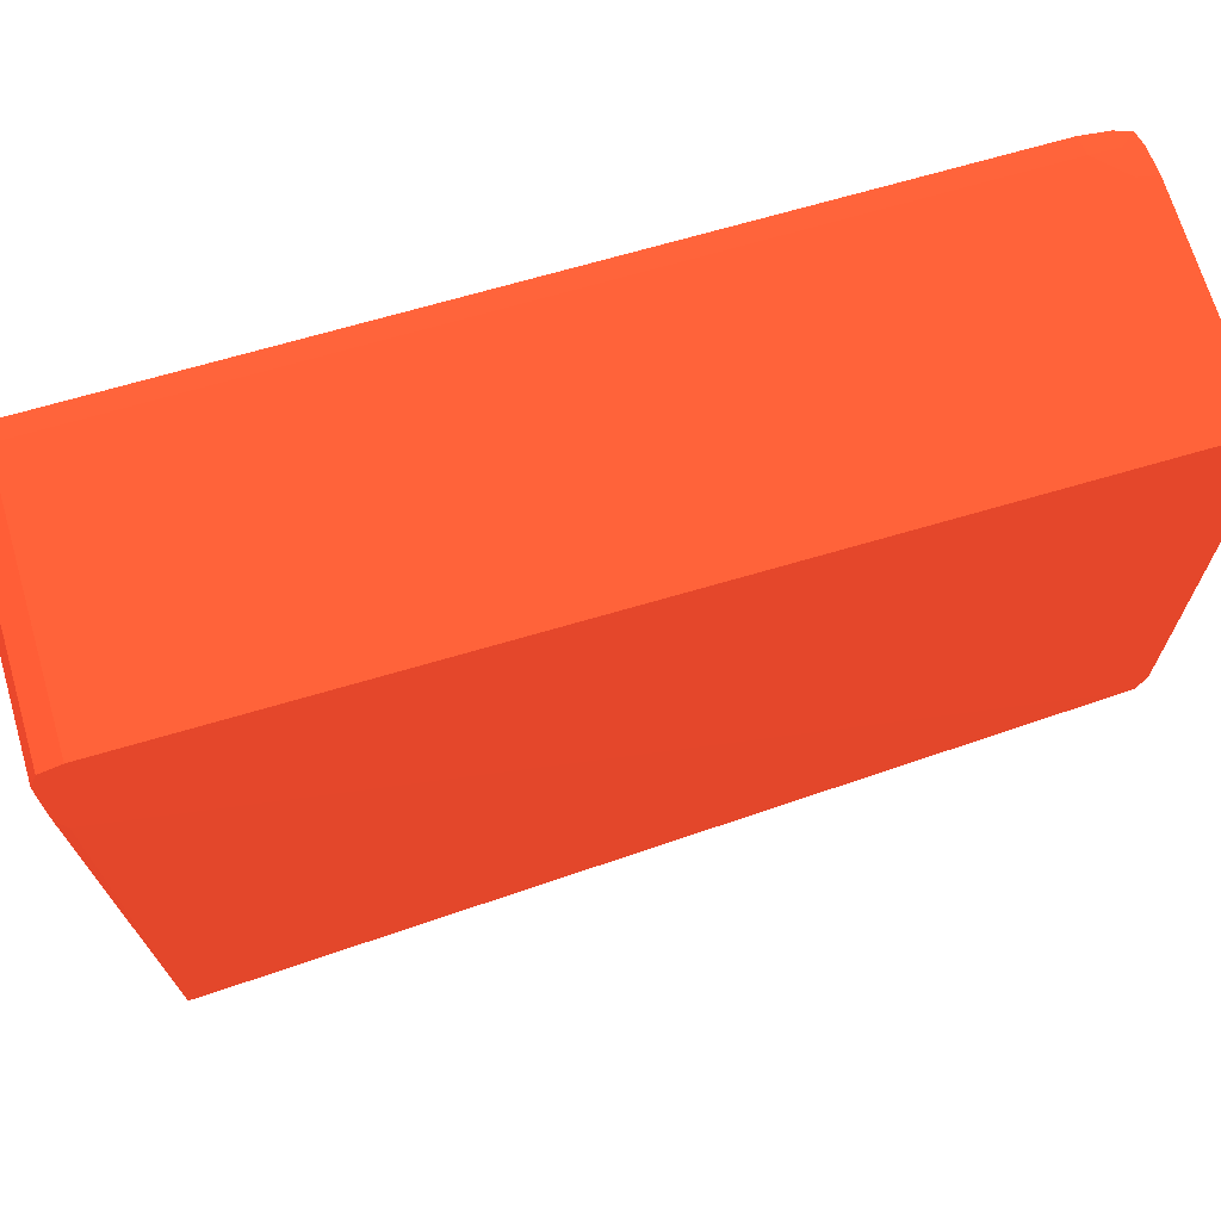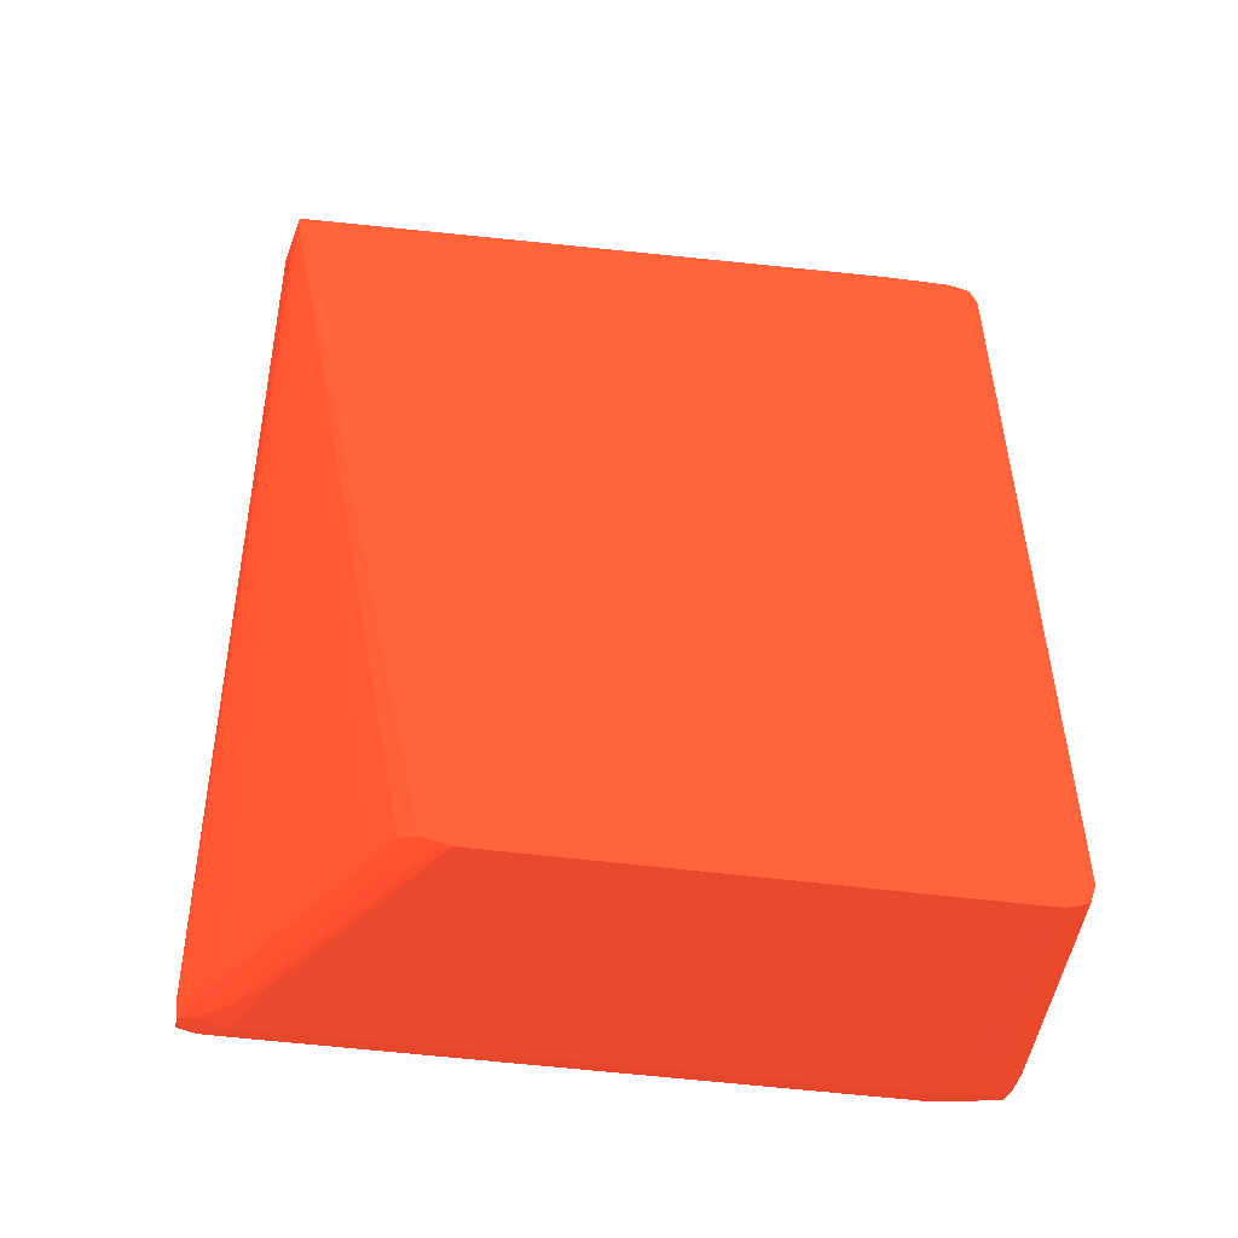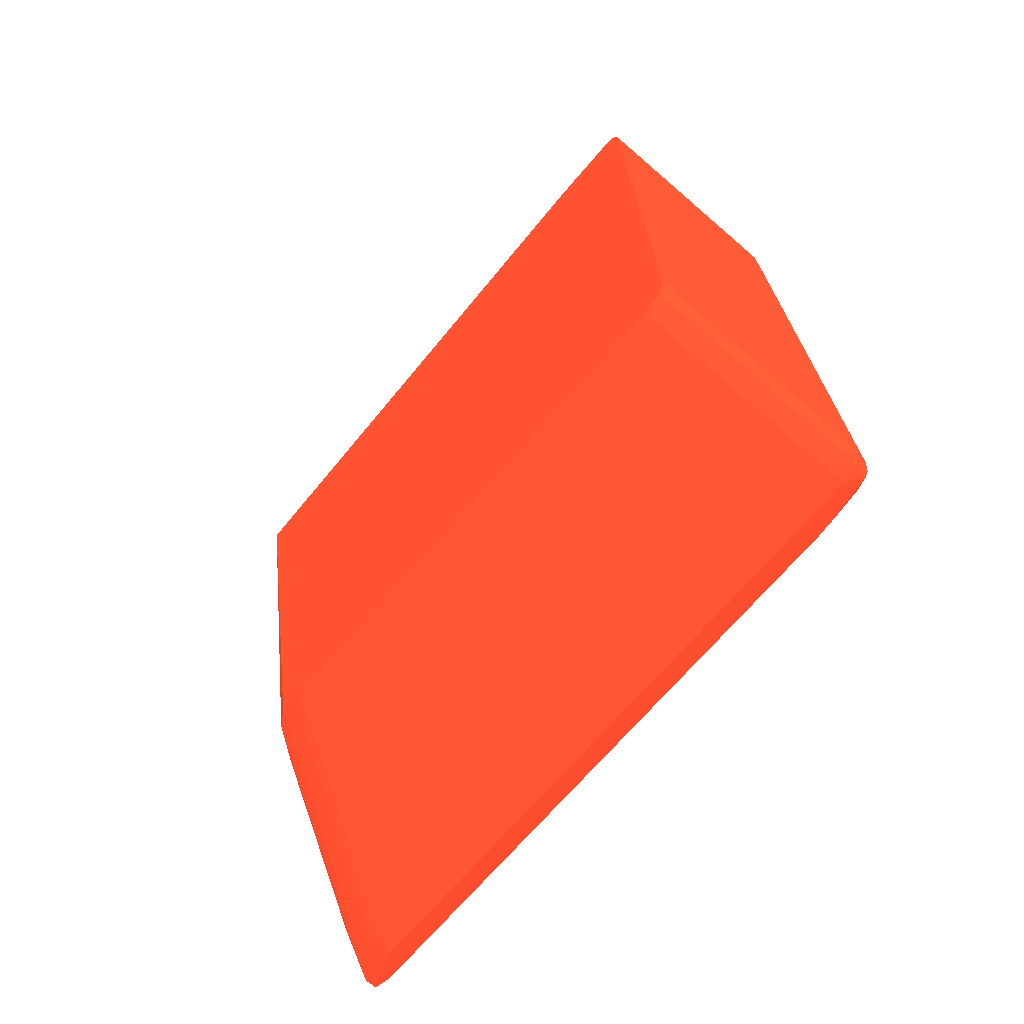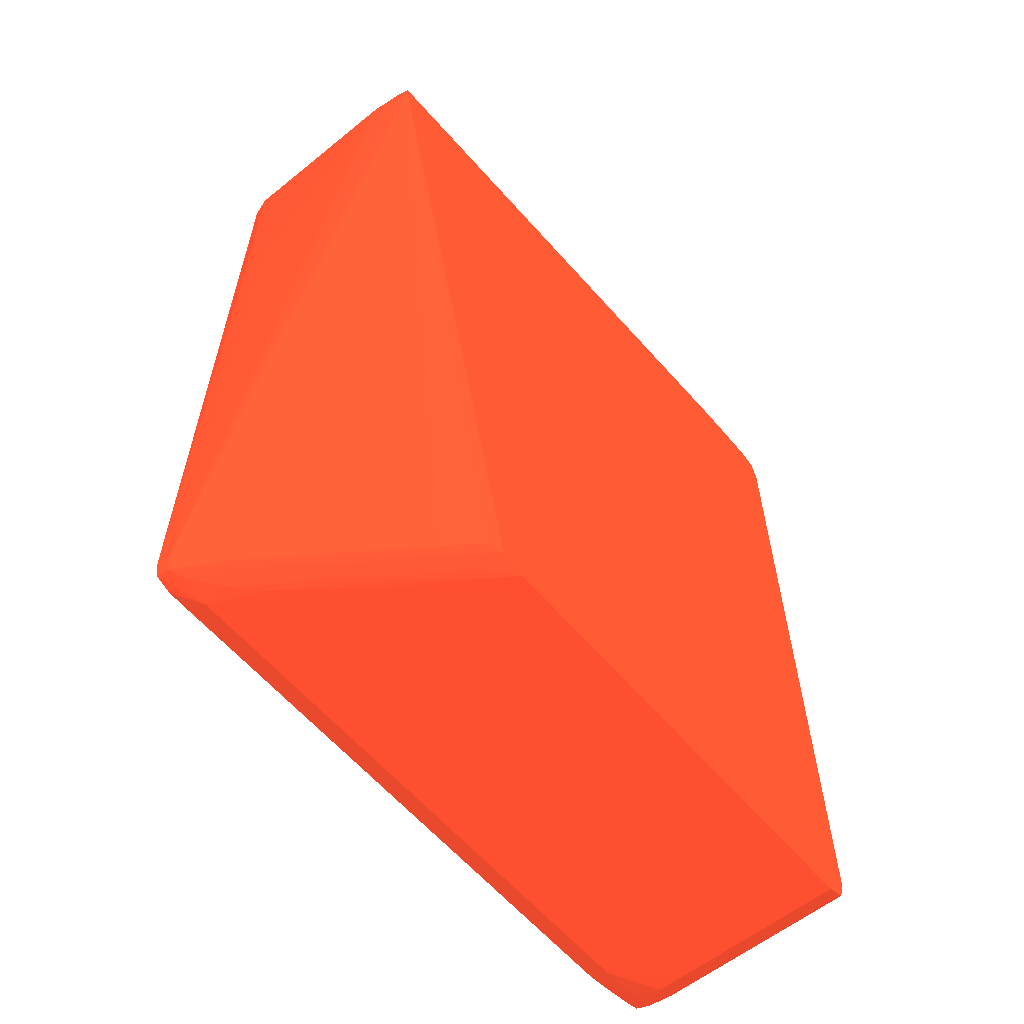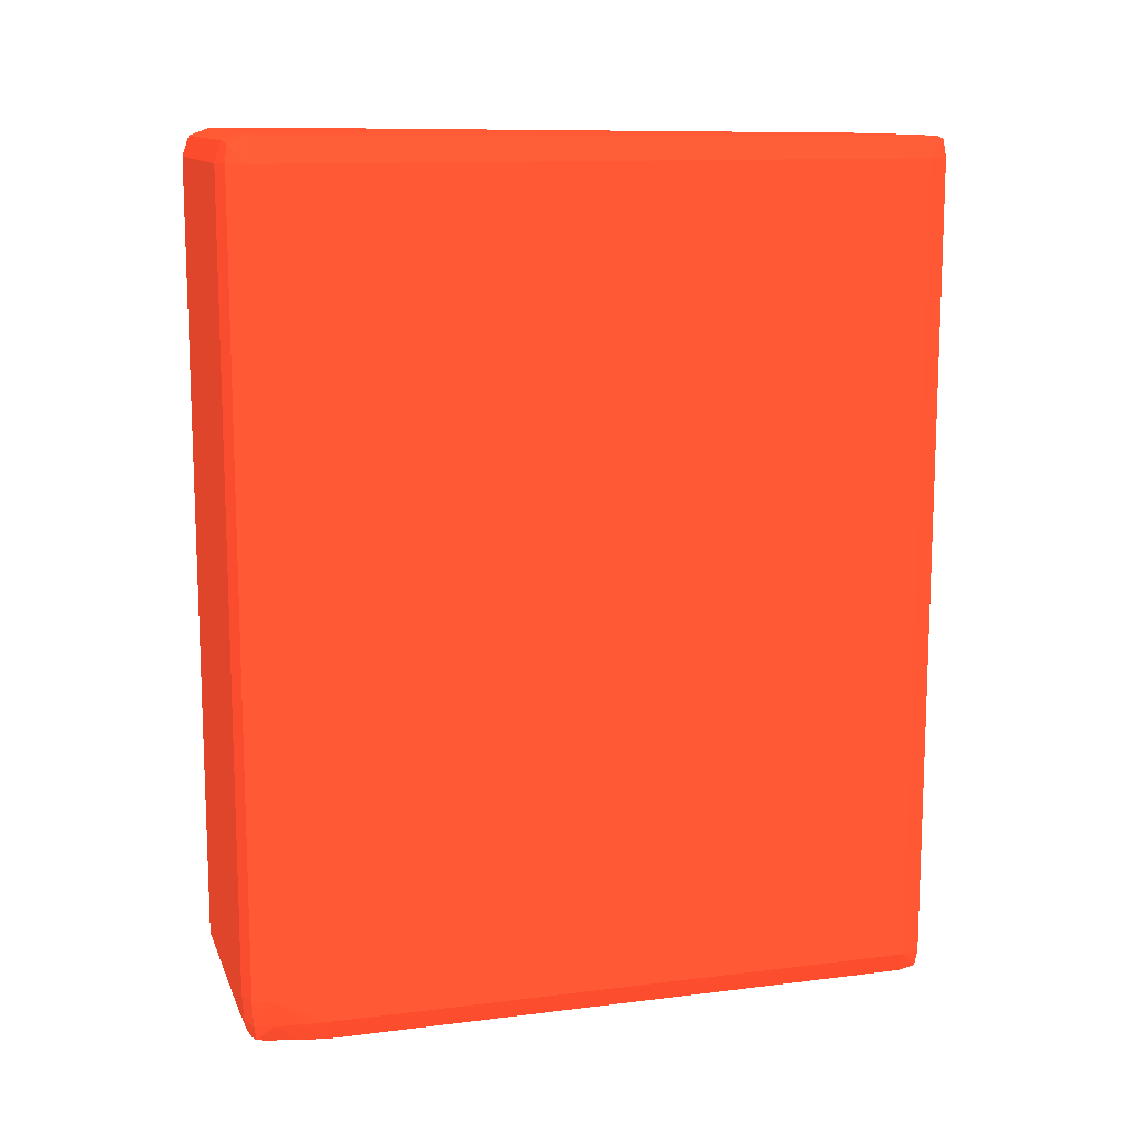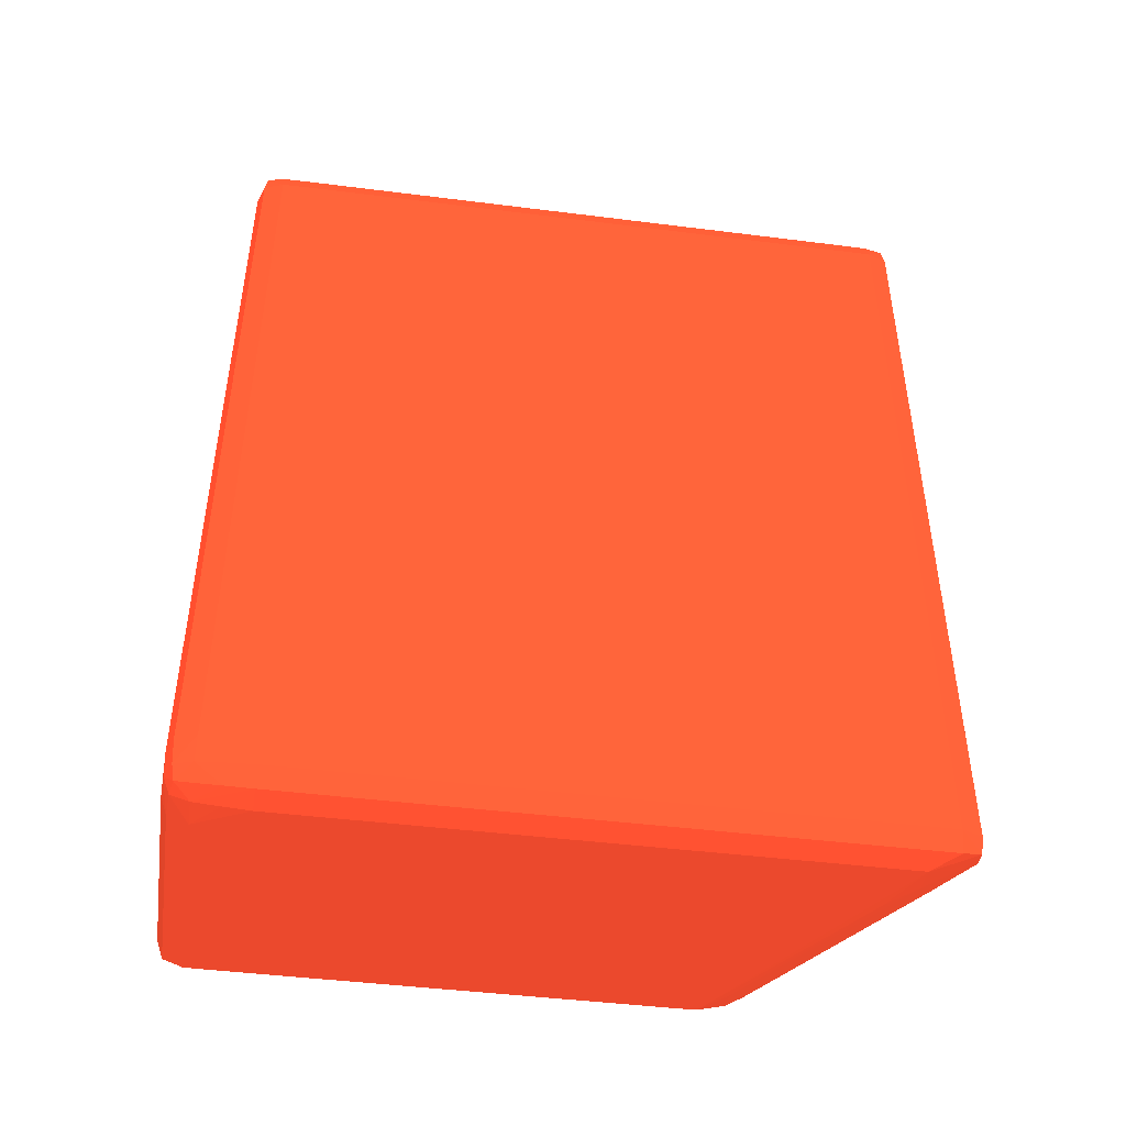
<metadata>
{"format":"obj","ext":"obj","renderer":"f3d","projection":"perspective","resolution":1024,"background":"white","views":[{"elev":69.1,"azim":73.6,"up":"+Y"},{"elev":-49.1,"azim":81.7,"up":"+Z"},{"elev":-70.5,"azim":139.3,"up":"+Z"},{"elev":-59.0,"azim":39.7,"up":"+Z"},{"elev":12.1,"azim":-106.4,"up":"+Z"},{"elev":-45.0,"azim":-98.3,"up":"+Z"}]}
</metadata>
<code>
v -0.1018 -0.0006774 0.006143 0.6706 0.2078 0.1255
v -0.1006 -0.0006774 0.007373 0.6706 0.2078 0.1255
v -0.1018 -0.0006774 0.01723 0.6706 0.2078 0.1255
v -0.1028 -0.0003614 -0.02095 0.6706 0.2078 0.1255
v -0.102 -0.0003614 -0.02095 0.6706 0.2078 0.1255
v -0.09321 -0.0006774 0.01723 0.6706 0.2078 0.1255
v -0.1018 -0.0003614 0.01817 0.6706 0.2078 0.1255
v -0.1027 -0.0002572 0.01806 0.6706 0.2078 0.1255
v -0.1028 -0.0003614 0.01723 0.6706 0.2078 0.1255
v -0.1031 0.0005669 -0.02095 0.6706 0.2078 0.1255
v -0.1027 -0.0002572 -0.02179 0.6706 0.2078 0.1255
v -0.1021 -0.0002572 -0.02179 0.6706 0.2078 0.1255
v -0.09985 0.001091 -0.02167 0.6706 0.2078 0.1255
v -0.09124 -0.0002018 0.01761 0.6706 0.2078 0.1255
v -0.09194 -0.0003908 0.01721 0.6706 0.2078 0.1255
v -0.09124 -0.0002018 0.018 0.6706 0.2078 0.1255
v -0.09198 -0.0003191 0.01813 0.6706 0.2078 0.1255
v -0.09321 -0.0003614 0.01817 0.6706 0.2078 0.1255
v -0.1018 0.0005865 0.01824 0.6706 0.2078 0.1255
v -0.1028 0.0005669 0.01818 0.6706 0.2078 0.1255
v -0.1031 0.0005669 0.01723 0.6706 0.2078 0.1255
v -0.1031 0.001798 -0.02095 0.6706 0.2078 0.1255
v -0.1028 0.0005669 -0.0219 0.6706 0.2078 0.1255
v -0.1018 0.001798 -0.02225 0.6706 0.2078 0.1255
v -0.1017 0.0004692 -0.02197 0.6706 0.2078 0.1255
v -0.09941 0.001795 -0.02189 0.6706 0.2078 0.1255
v -0.09845 0.002202 -0.02177 0.6706 0.2078 0.1255
v -0.09482 0.00471 -0.02174 0.6706 0.2078 0.1255
v -0.09119 0.007219 -0.02171 0.6706 0.2078 0.1255
v -0.09622 0.0036 -0.02163 0.6706 0.2078 0.1255
v -0.09259 0.006108 -0.02157 0.6706 0.2078 0.1255
v -0.09076 0.007939 -0.02191 0.6706 0.2078 0.1255
v -0.09076 0.02664 0.01816 0.6706 0.2078 0.1255
v -0.09076 0.02766 0.0185 0.6706 0.2078 0.1255
v -0.09076 0.007939 -0.02122 0.6706 0.2078 0.1255
v -0.09076 0.02889 0.01852 0.6706 0.2078 0.1255
v -0.09321 0.02889 0.01852 0.6706 0.2078 0.1255
v -0.09568 0.03013 0.01852 0.6706 0.2078 0.1255
v -0.09814 0.03136 0.01851 0.6706 0.2078 0.1255
v -0.09937 0.03136 0.01848 0.6706 0.2078 0.1255
v -0.1018 0.03136 0.01838 0.6706 0.2078 0.1255
v -0.1028 0.001798 0.01818 0.6706 0.2078 0.1255
v -0.1031 0.001798 0.01723 0.6706 0.2078 0.1255
v -0.1031 0.02889 -0.02095 0.6706 0.2078 0.1255
v -0.1028 0.001798 -0.02191 0.6706 0.2078 0.1255
v -0.1018 0.02766 -0.02225 0.6706 0.2078 0.1255
v -0.09444 0.006727 -0.02225 0.6706 0.2078 0.1255
v -0.09937 0.00303 -0.02223 0.6706 0.2078 0.1255
v -0.1006 0.001798 -0.02216 0.6706 0.2078 0.1255
v -0.09691 0.004264 -0.02212 0.6706 0.2078 0.1255
v -0.09442 0.005447 -0.02194 0.6706 0.2078 0.1255
v -0.09321 0.006727 -0.02208 0.6706 0.2078 0.1255
v -0.09198 0.007958 -0.02218 0.6706 0.2078 0.1255
v -0.09076 0.008707 -0.02211 0.6706 0.2078 0.1255
v -0.09076 0.03013 0.01852 0.6706 0.2078 0.1255
v -0.09691 0.03136 0.01851 0.6706 0.2078 0.1255
v -0.1018 0.03229 0.01817 0.6706 0.2078 0.1255
v -0.1027 0.03218 0.01806 0.6706 0.2078 0.1255
v -0.1028 0.03136 0.01818 0.6706 0.2078 0.1255
v -0.1028 0.03013 0.01818 0.6706 0.2078 0.1255
v -0.1031 0.03013 0.01723 0.6706 0.2078 0.1255
v -0.1031 0.03013 -0.02095 0.6706 0.2078 0.1255
v -0.1028 0.02889 -0.02191 0.6706 0.2078 0.1255
v -0.1031 0.03013 -0.01972 0.6706 0.2078 0.1255
v -0.1031 0.03136 -0.01972 0.6706 0.2078 0.1255
v -0.1018 0.02889 -0.02225 0.6706 0.2078 0.1255
v -0.09076 0.01042 -0.02225 0.6706 0.2078 0.1255
v -0.09198 0.009189 -0.02225 0.6706 0.2078 0.1255
v -0.09076 0.009189 -0.02224 0.6706 0.2078 0.1255
v -0.09568 0.005496 -0.02221 0.6706 0.2078 0.1255
v -0.09076 0.03136 0.01851 0.6706 0.2078 0.1255
v -0.1018 0.0326 0.01723 0.6706 0.2078 0.1255
v -0.09076 0.03229 0.01817 0.6706 0.2078 0.1255
v -0.1028 0.03229 0.01723 0.6706 0.2078 0.1255
v -0.1031 0.03136 0.01723 0.6706 0.2078 0.1255
v -0.1029 0.03136 -0.02095 0.6706 0.2078 0.1255
v -0.1027 0.03013 -0.02183 0.6706 0.2078 0.1255
v -0.1018 0.03136 -0.02208 0.6706 0.2078 0.1255
v -0.1018 0.03013 -0.02217 0.6706 0.2078 0.1255
v -0.1028 0.03229 -0.01972 0.6706 0.2078 0.1255
v -0.1027 0.03221 -0.02095 0.6706 0.2078 0.1255
v -0.1006 0.03136 -0.02223 0.6706 0.2078 0.1255
v -0.1006 0.03013 -0.02225 0.6706 0.2078 0.1255
v -0.09076 0.03013 -0.02225 0.6706 0.2078 0.1255
v -0.1018 0.0326 -0.01972 0.6706 0.2078 0.1255
v -0.09076 0.0326 0.01723 0.6706 0.2078 0.1255
v -0.1025 0.03208 -0.02168 0.6706 0.2078 0.1255
v -0.1026 0.03136 -0.02175 0.6706 0.2078 0.1255
v -0.1018 0.03221 -0.02181 0.6706 0.2078 0.1255
v -0.1018 0.03252 -0.02095 0.6706 0.2078 0.1255
v -0.1006 0.03229 -0.02189 0.6706 0.2078 0.1255
v -0.09937 0.03136 -0.02224 0.6706 0.2078 0.1255
v -0.09076 0.03136 -0.02224 0.6706 0.2078 0.1255
v -0.1006 0.0326 -0.02095 0.6706 0.2078 0.1255
v -0.09076 0.0326 -0.02095 0.6706 0.2078 0.1255
v -0.09076 0.03229 -0.02189 0.6706 0.2078 0.1255
v -0.09076 0.03229 -0.02189 0.6706 0.2078 0.1255
f 1 2 6
f 1 6 3
f 1 3 9
f 1 9 4
f 1 4 5
f 1 5 2
f 2 5 6
f 3 6 18
f 3 18 7
f 3 7 8
f 3 8 9
f 4 10 11
f 4 11 12
f 4 12 5
f 4 9 21
f 4 21 10
f 5 12 13
f 5 13 14
f 5 14 15
f 5 15 6
f 6 15 16
f 6 16 17
f 6 17 18
f 7 18 19
f 7 19 20
f 7 20 8
f 8 20 21
f 8 21 9
f 10 22 23
f 10 23 11
f 10 21 43
f 10 43 22
f 11 23 24
f 11 24 25
f 11 25 12
f 12 26 27
f 12 27 13
f 12 25 26
f 13 27 28
f 13 28 29
f 13 29 30
f 13 30 14
f 14 16 15
f 14 30 31
f 14 31 29
f 14 29 32
f 14 32 35
f 14 35 16
f 16 33 34
f 16 34 17
f 16 35 33
f 17 34 36
f 17 36 18
f 18 36 19
f 19 36 37
f 19 37 38
f 19 38 39
f 19 39 40
f 19 40 41
f 19 41 42
f 19 42 20
f 20 42 43
f 20 43 21
f 22 44 63
f 22 63 45
f 22 45 23
f 22 43 61
f 22 61 64
f 22 64 44
f 23 45 24
f 24 46 47
f 24 47 48
f 24 48 49
f 24 49 25
f 24 45 46
f 25 49 26
f 26 49 50
f 26 50 51
f 26 51 32
f 26 32 27
f 27 32 28
f 28 32 29
f 29 31 30
f 32 51 50
f 32 50 52
f 32 52 53
f 32 53 54
f 32 54 69
f 32 69 67
f 32 67 84
f 32 84 93
f 32 93 97
f 32 97 96
f 32 96 95
f 32 95 86
f 32 86 73
f 32 73 71
f 32 71 55
f 32 55 36
f 32 36 34
f 32 34 33
f 32 33 35
f 36 55 38
f 36 38 37
f 38 55 71
f 38 71 56
f 38 56 39
f 39 56 57
f 39 57 40
f 40 57 41
f 41 57 58
f 41 58 59
f 41 59 60
f 41 60 42
f 42 60 61
f 42 61 43
f 44 62 63
f 44 64 65
f 44 65 62
f 45 63 66
f 45 66 46
f 46 66 84
f 46 84 67
f 46 67 68
f 46 68 47
f 47 68 69
f 47 69 48
f 48 69 70
f 48 70 49
f 49 70 53
f 49 53 50
f 50 53 52
f 53 70 69
f 53 69 54
f 56 71 73
f 56 73 57
f 57 72 58
f 57 73 86
f 57 86 72
f 58 72 74
f 58 74 75
f 58 75 59
f 59 75 61
f 59 61 60
f 61 75 65
f 61 65 64
f 62 76 77
f 62 77 63
f 62 65 76
f 63 77 78
f 63 78 79
f 63 79 66
f 65 80 81
f 65 81 76
f 65 75 74
f 65 74 80
f 66 79 82
f 66 82 83
f 66 83 84
f 67 69 68
f 72 85 80
f 72 80 74
f 72 86 95
f 72 95 94
f 72 94 85
f 76 81 87
f 76 87 88
f 76 88 77
f 77 88 78
f 78 82 79
f 78 88 87
f 78 87 89
f 78 89 82
f 80 85 90
f 80 90 81
f 81 90 87
f 82 89 91
f 82 91 92
f 82 92 83
f 83 92 84
f 84 92 93
f 85 94 90
f 87 90 89
f 89 90 91
f 90 94 91
f 91 96 97
f 91 97 93
f 91 93 92
f 91 94 96
f 94 95 96

</code>
